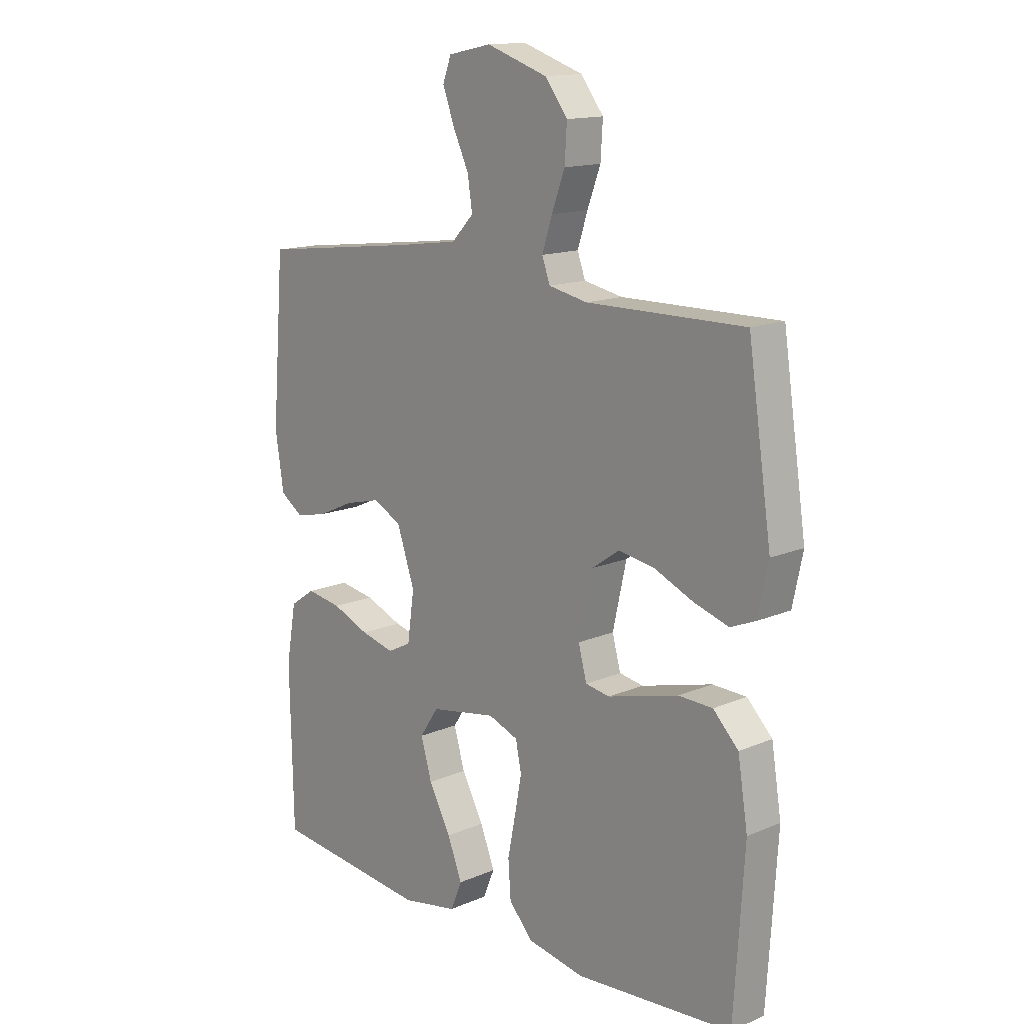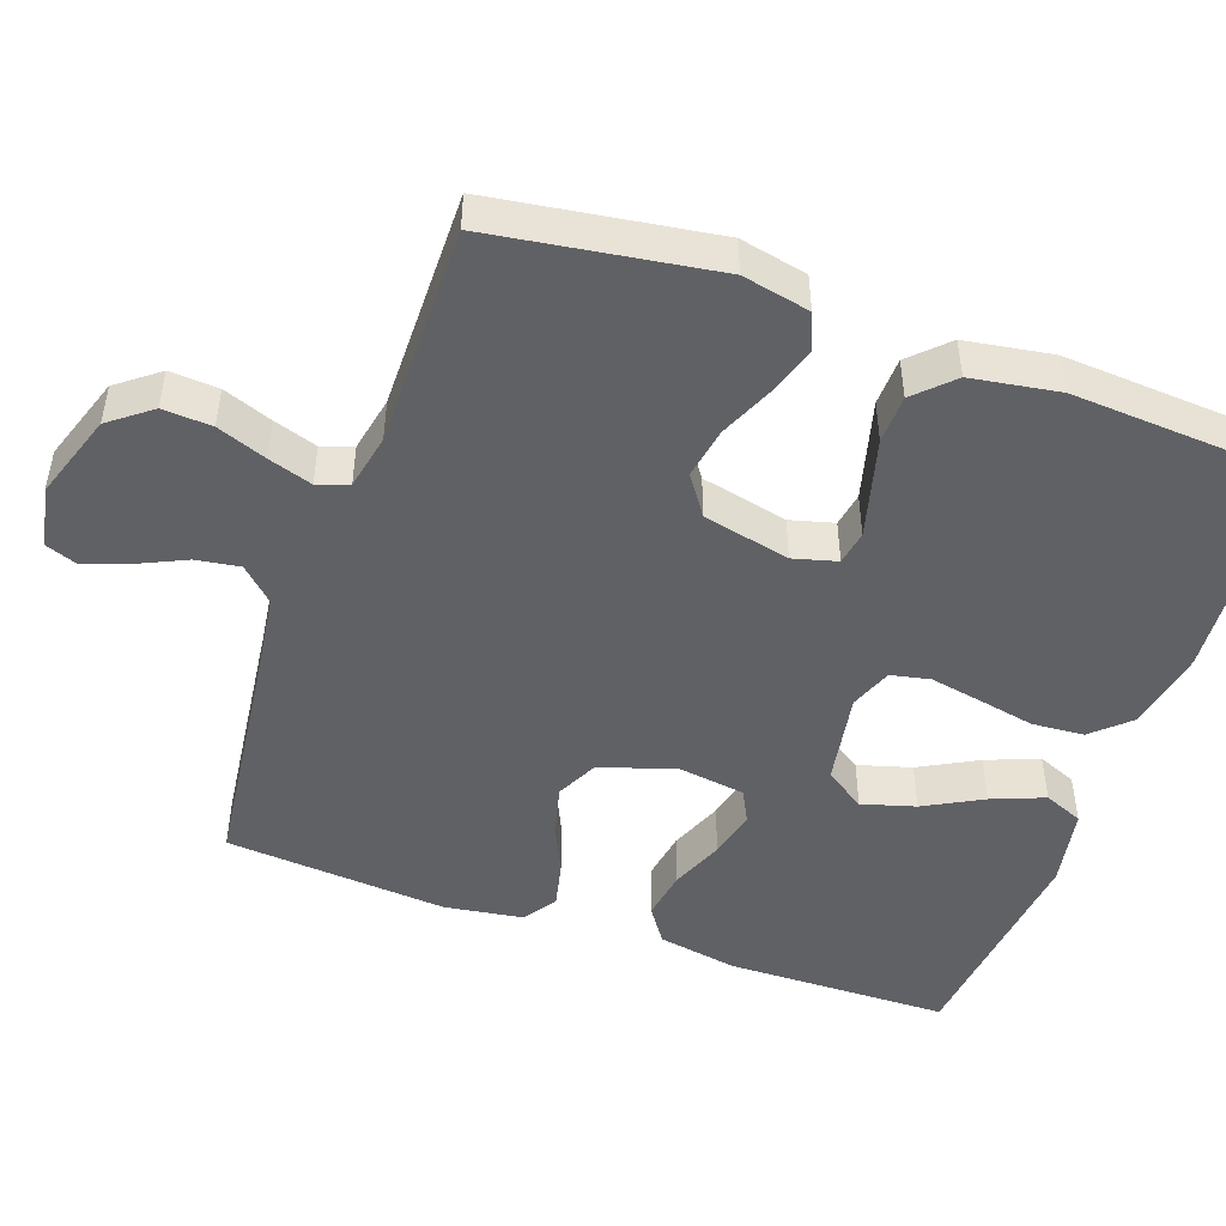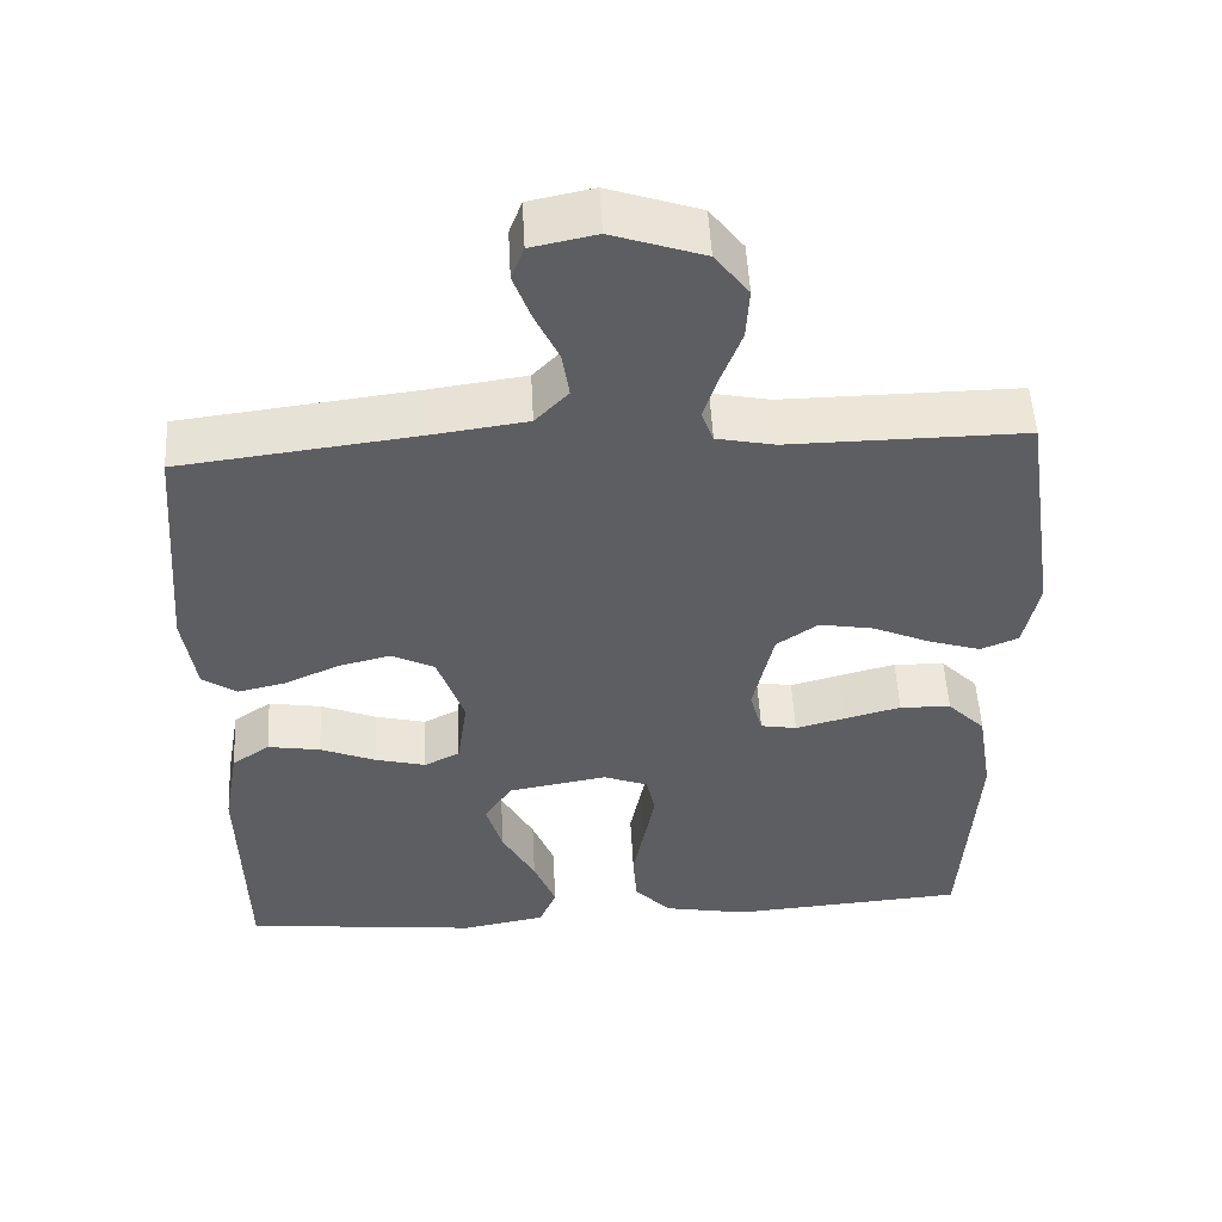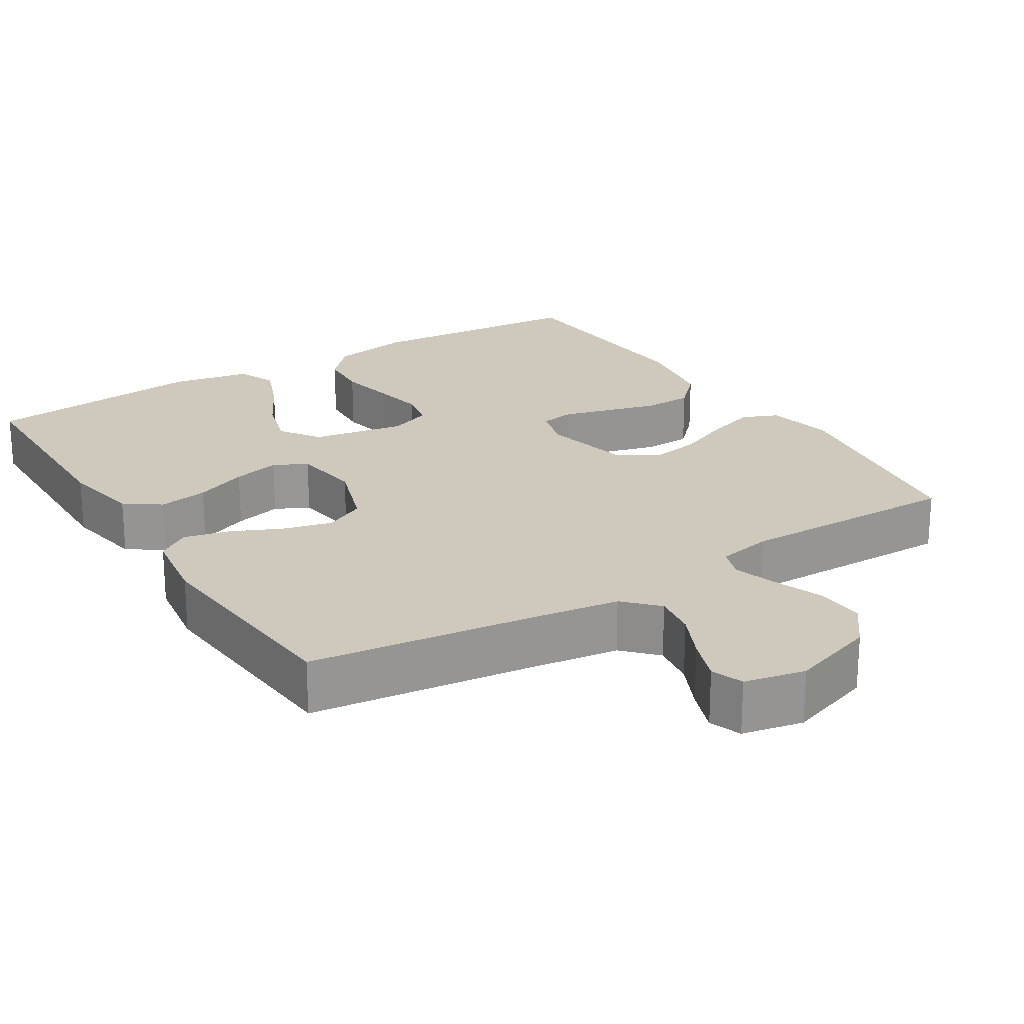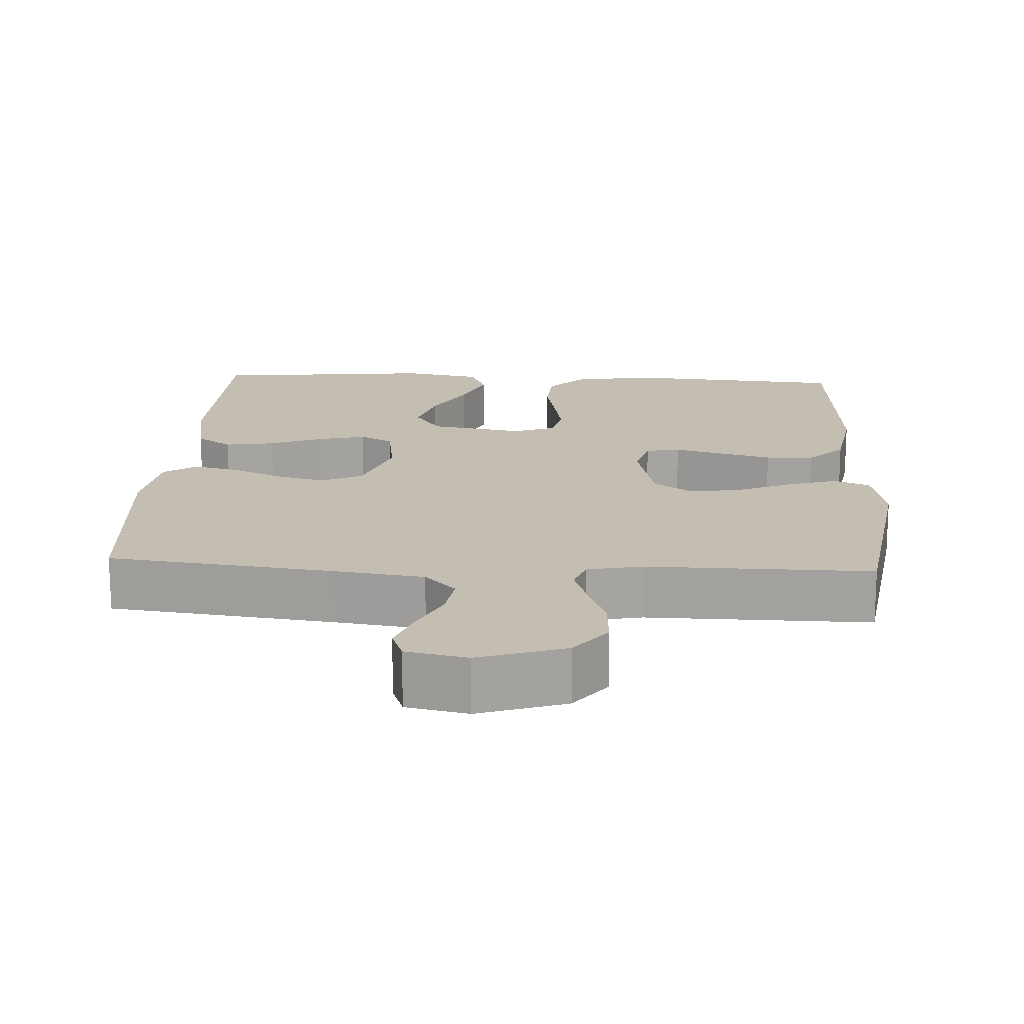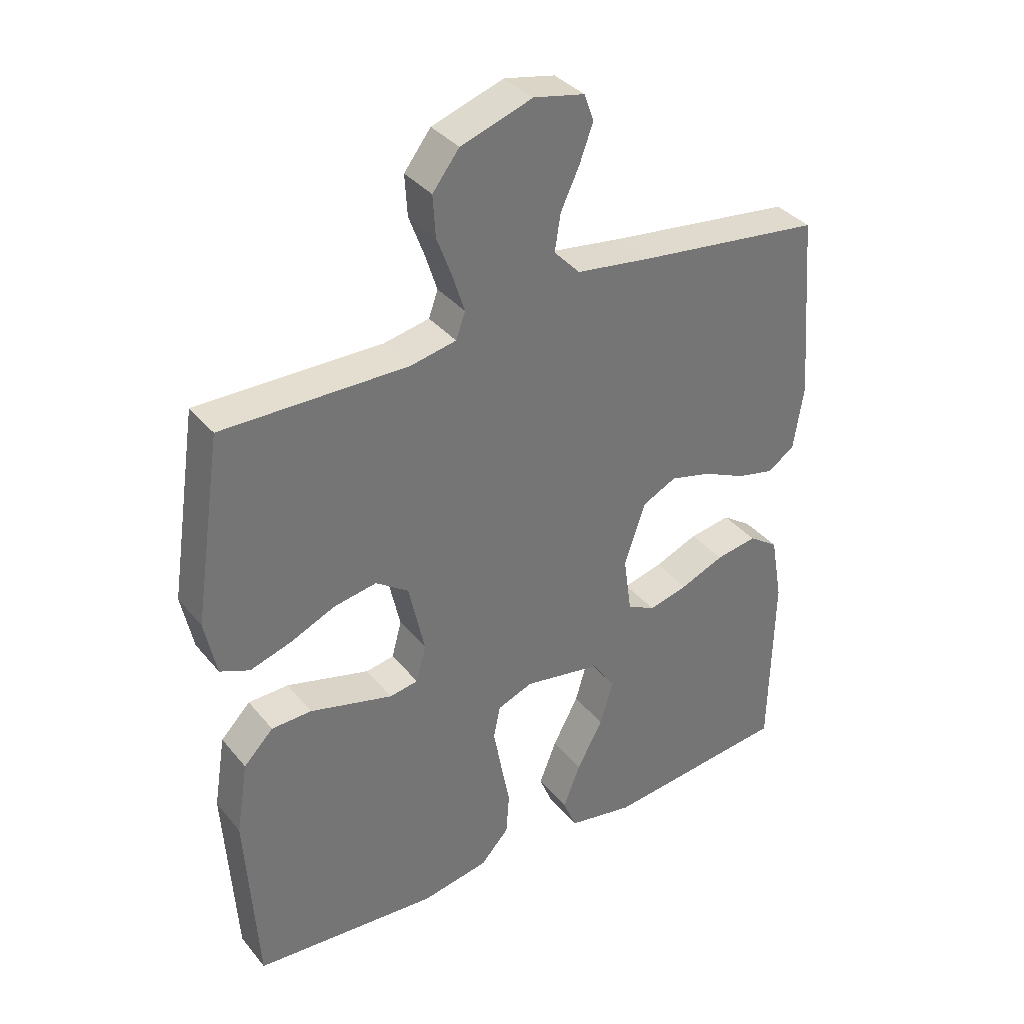
<metadata>
{"format":"obj","ext":"obj","renderer":"f3d","projection":"perspective","resolution":1024,"background":"white","views":[{"elev":14.5,"azim":47.1,"up":"+Z"},{"elev":-48.1,"azim":70.4,"up":"+Y"},{"elev":52.1,"azim":-3.0,"up":"+Z"},{"elev":22.4,"azim":-32.0,"up":"+Y"},{"elev":17.2,"azim":3.1,"up":"+Y"},{"elev":35.9,"azim":146.1,"up":"+Z"}]}
</metadata>
<code>
v -0.5 0.07 0.5
v -0.2 0.07 0.537
v -0.079 0.07 0.554
v -0.037 0.07 0.598
v -0.046 0.07 0.657
v -0.076 0.07 0.721
v -0.098 0.07 0.781
v -0.082 0.07 0.824
v 0 0.07 0.841
v 0.116 0.07 0.802
v 0.159 0.07 0.746
v 0.155 0.07 0.68
v 0.13 0.07 0.613
v 0.111 0.07 0.554
v 0.126 0.07 0.512
v 0.2 0.07 0.497
v 0.5 0.07 0.5
v 0.545 0.07 0.2
v 0.526 0.07 0.109
v 0.478 0.07 0.089
v 0.411 0.07 0.11
v 0.338 0.07 0.142
v 0.269 0.07 0.154
v 0.216 0.07 0.117
v 0.19 0.07 0
v 0.206 0.07 -0.059
v 0.252 0.07 -0.067
v 0.316 0.07 -0.05
v 0.387 0.07 -0.031
v 0.452 0.07 -0.033
v 0.5 0.07 -0.082
v 0.519 0.07 -0.2
v 0.5 0.07 -0.5
v 0.2 0.07 -0.523
v 0.091 0.07 -0.503
v 0.045 0.07 -0.453
v 0.04 0.07 -0.383
v 0.055 0.07 -0.307
v 0.068 0.07 -0.237
v 0.057 0.07 -0.184
v 0 0.07 -0.162
v -0.126 0.07 -0.184
v -0.162 0.07 -0.238
v -0.141 0.07 -0.31
v -0.099 0.07 -0.388
v -0.071 0.07 -0.459
v -0.093 0.07 -0.512
v -0.2 0.07 -0.532
v -0.5 0.07 -0.5
v -0.506 0.07 -0.2
v -0.487 0.07 -0.092
v -0.439 0.07 -0.059
v -0.372 0.07 -0.07
v -0.301 0.07 -0.099
v -0.237 0.07 -0.115
v -0.192 0.07 -0.092
v -0.179 0.07 0
v -0.213 0.07 0.1
v -0.268 0.07 0.127
v -0.335 0.07 0.11
v -0.403 0.07 0.079
v -0.464 0.07 0.065
v -0.508 0.07 0.095
v -0.524 0.07 0.2
v -0.5 0 0.5
v -0.2 0 0.537
v -0.079 0 0.554
v -0.037 0 0.598
v -0.046 0 0.657
v -0.076 0 0.721
v -0.098 0 0.781
v -0.082 0 0.824
v 0 0 0.841
v 0.116 0 0.802
v 0.159 0 0.746
v 0.155 0 0.68
v 0.13 0 0.613
v 0.111 0 0.554
v 0.126 0 0.512
v 0.2 0 0.497
v 0.5 0 0.5
v 0.545 0 0.2
v 0.526 0 0.109
v 0.478 0 0.089
v 0.411 0 0.11
v 0.338 0 0.142
v 0.269 0 0.154
v 0.216 0 0.117
v 0.19 0 0
v 0.206 0 -0.059
v 0.252 0 -0.067
v 0.316 0 -0.05
v 0.387 0 -0.031
v 0.452 0 -0.033
v 0.5 0 -0.082
v 0.519 0 -0.2
v 0.5 0 -0.5
v 0.2 0 -0.523
v 0.091 0 -0.503
v 0.045 0 -0.453
v 0.04 0 -0.383
v 0.055 0 -0.307
v 0.068 0 -0.237
v 0.057 0 -0.184
v 0 0 -0.162
v -0.126 0 -0.184
v -0.162 0 -0.238
v -0.141 0 -0.31
v -0.099 0 -0.388
v -0.071 0 -0.459
v -0.093 0 -0.512
v -0.2 0 -0.532
v -0.5 0 -0.5
v -0.506 0 -0.2
v -0.487 0 -0.092
v -0.439 0 -0.059
v -0.372 0 -0.07
v -0.301 0 -0.099
v -0.237 0 -0.115
v -0.192 0 -0.092
v -0.179 0 0
v -0.213 0 0.1
v -0.268 0 0.127
v -0.335 0 0.11
v -0.403 0 0.079
v -0.464 0 0.065
v -0.508 0 0.095
v -0.524 0 0.2
f 63 64 1 2
f 60 61 62 63
f 59 60 63 2
f 58 59 2 3
f 57 58 3 4
f 56 57 4
f 51 52 53 54
f 51 54 55
f 50 51 55
f 49 50 55
f 48 49 55 56
f 44 45 46 47
f 43 44 47 48
f 35 36 37 38
f 35 38 39
f 34 35 39
f 33 34 39 40
f 31 32 33 40
f 28 29 30 31
f 27 28 31 40
f 19 20 21 22
f 17 18 19 22
f 16 17 22 23
f 15 16 23 24
f 10 11 12 13
f 10 13 14
f 9 10 14
f 5 6 7 8
f 5 8 9 14
f 43 48 56
f 42 43 56 4
f 41 42 4
f 26 27 40 41
f 25 26 41 4
f 14 15 24 25
f 4 5 14 25
f 66 65 128 127
f 127 126 125 124
f 66 127 124 123
f 67 66 123 122
f 68 67 122 121
f 68 121 120
f 118 117 116 115
f 119 118 115
f 119 115 114
f 119 114 113
f 120 119 113 112
f 111 110 109 108
f 112 111 108 107
f 102 101 100 99
f 103 102 99
f 103 99 98
f 104 103 98 97
f 104 97 96 95
f 95 94 93 92
f 104 95 92 91
f 86 85 84 83
f 86 83 82 81
f 87 86 81 80
f 88 87 80 79
f 77 76 75 74
f 78 77 74
f 78 74 73
f 72 71 70 69
f 78 73 72 69
f 120 112 107
f 68 120 107 106
f 68 106 105
f 105 104 91 90
f 68 105 90 89
f 89 88 79 78
f 89 78 69 68
f 1 65 66 2
f 2 66 67 3
f 3 67 68 4
f 4 68 69 5
f 5 69 70 6
f 6 70 71 7
f 7 71 72 8
f 8 72 73 9
f 9 73 74 10
f 10 74 75 11
f 11 75 76 12
f 12 76 77 13
f 13 77 78 14
f 14 78 79 15
f 15 79 80 16
f 16 80 81 17
f 17 81 82 18
f 18 82 83 19
f 19 83 84 20
f 20 84 85 21
f 21 85 86 22
f 22 86 87 23
f 23 87 88 24
f 24 88 89 25
f 25 89 90 26
f 26 90 91 27
f 27 91 92 28
f 28 92 93 29
f 29 93 94 30
f 30 94 95 31
f 31 95 96 32
f 32 96 97 33
f 33 97 98 34
f 34 98 99 35
f 35 99 100 36
f 36 100 101 37
f 37 101 102 38
f 38 102 103 39
f 39 103 104 40
f 40 104 105 41
f 41 105 106 42
f 42 106 107 43
f 43 107 108 44
f 44 108 109 45
f 45 109 110 46
f 46 110 111 47
f 47 111 112 48
f 48 112 113 49
f 49 113 114 50
f 50 114 115 51
f 51 115 116 52
f 52 116 117 53
f 53 117 118 54
f 54 118 119 55
f 55 119 120 56
f 56 120 121 57
f 57 121 122 58
f 58 122 123 59
f 59 123 124 60
f 60 124 125 61
f 61 125 126 62
f 62 126 127 63
f 63 127 128 64
f 64 128 65 1

</code>
